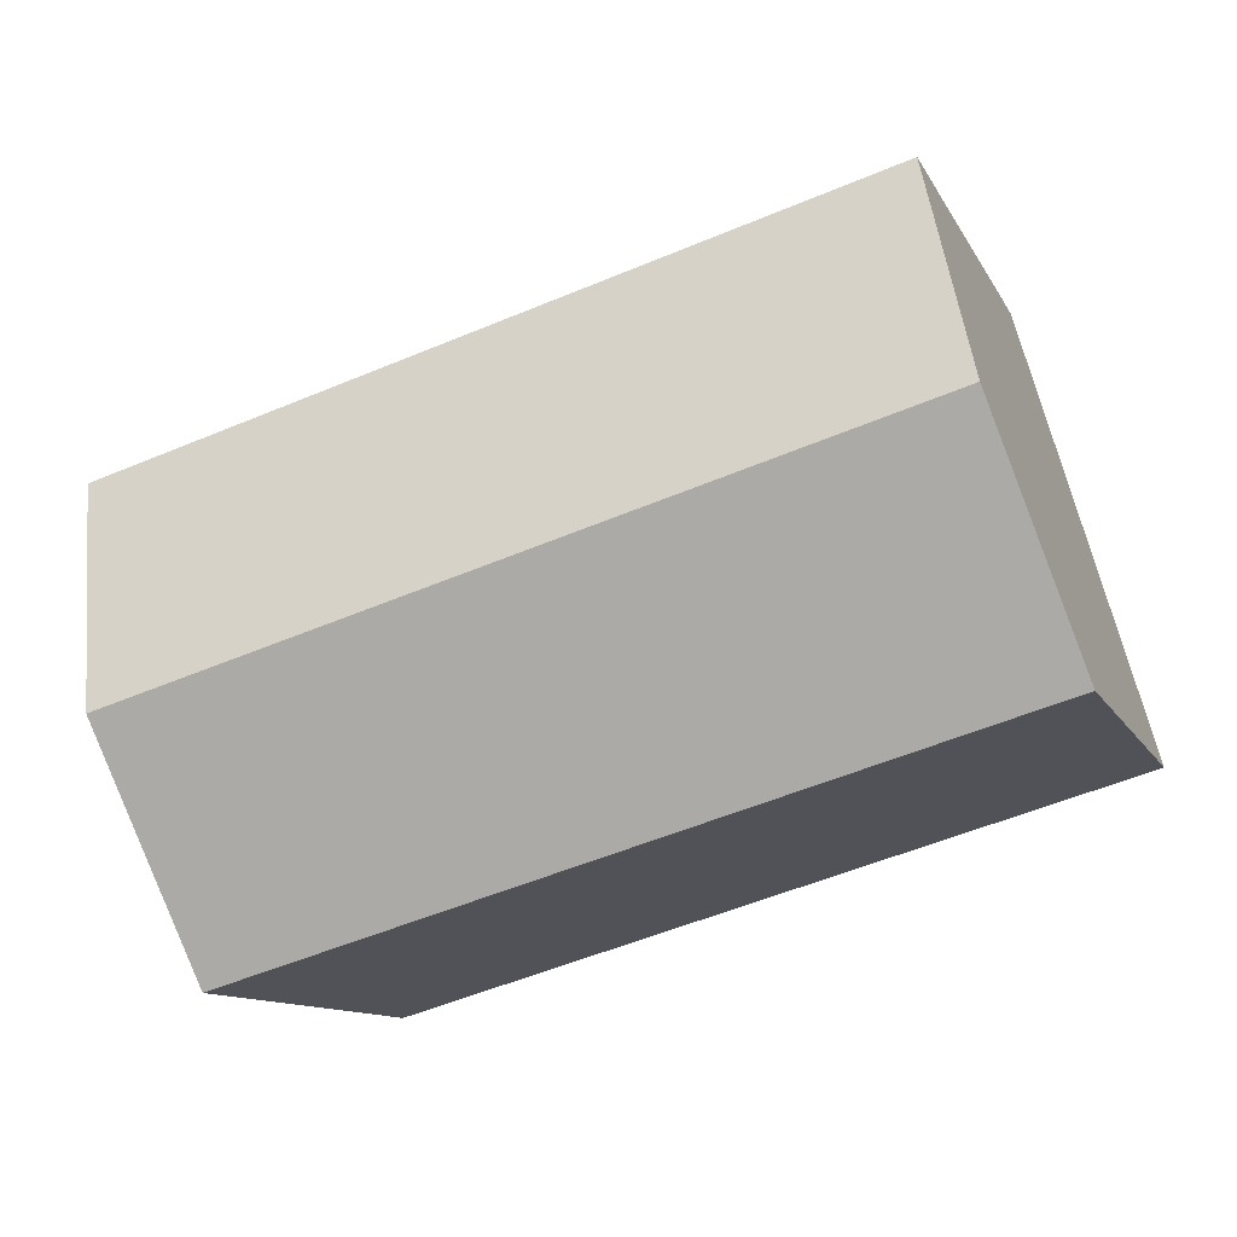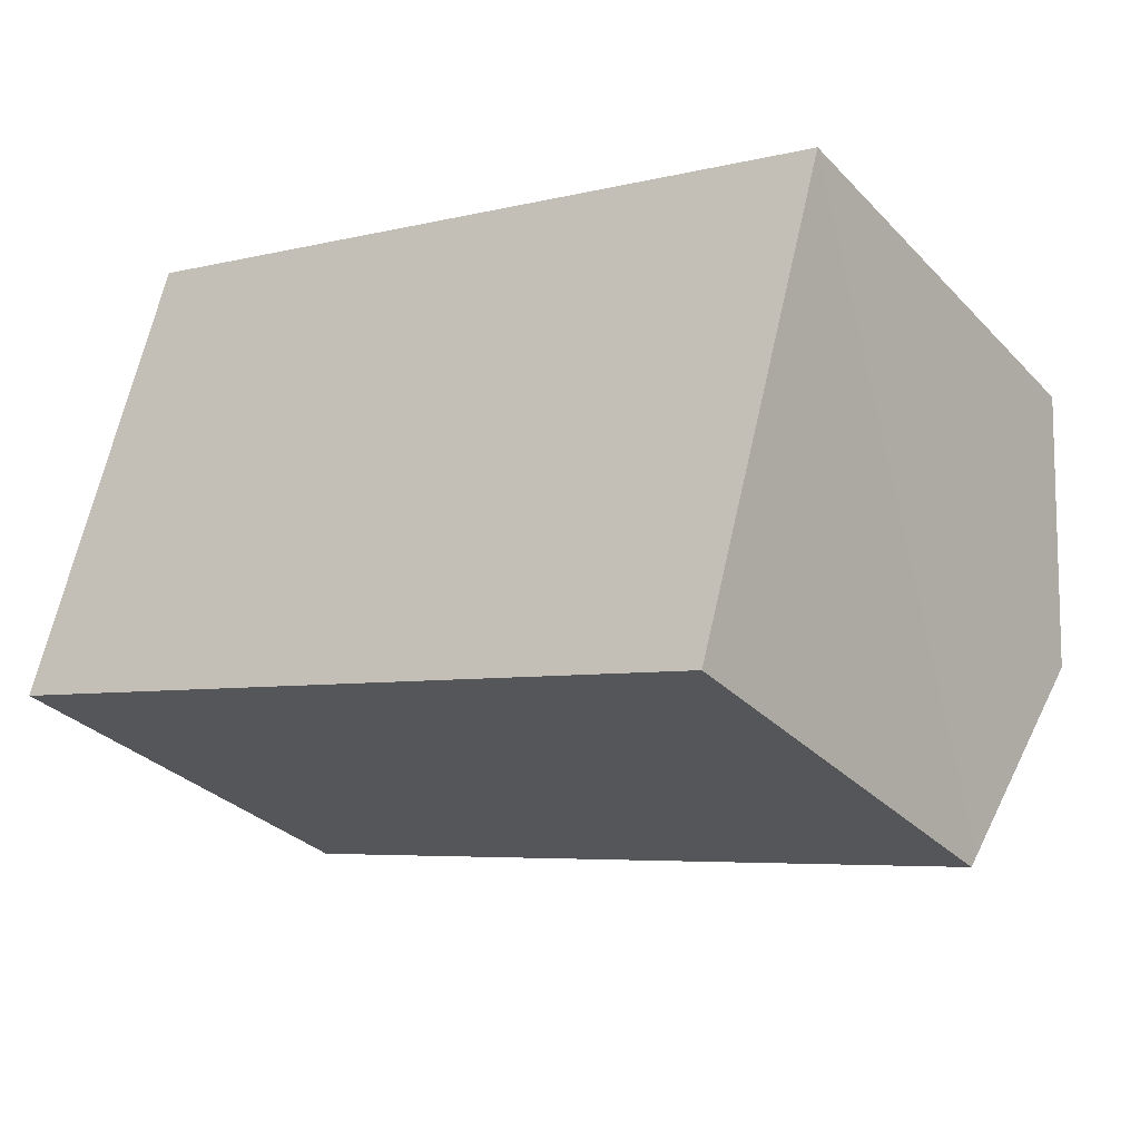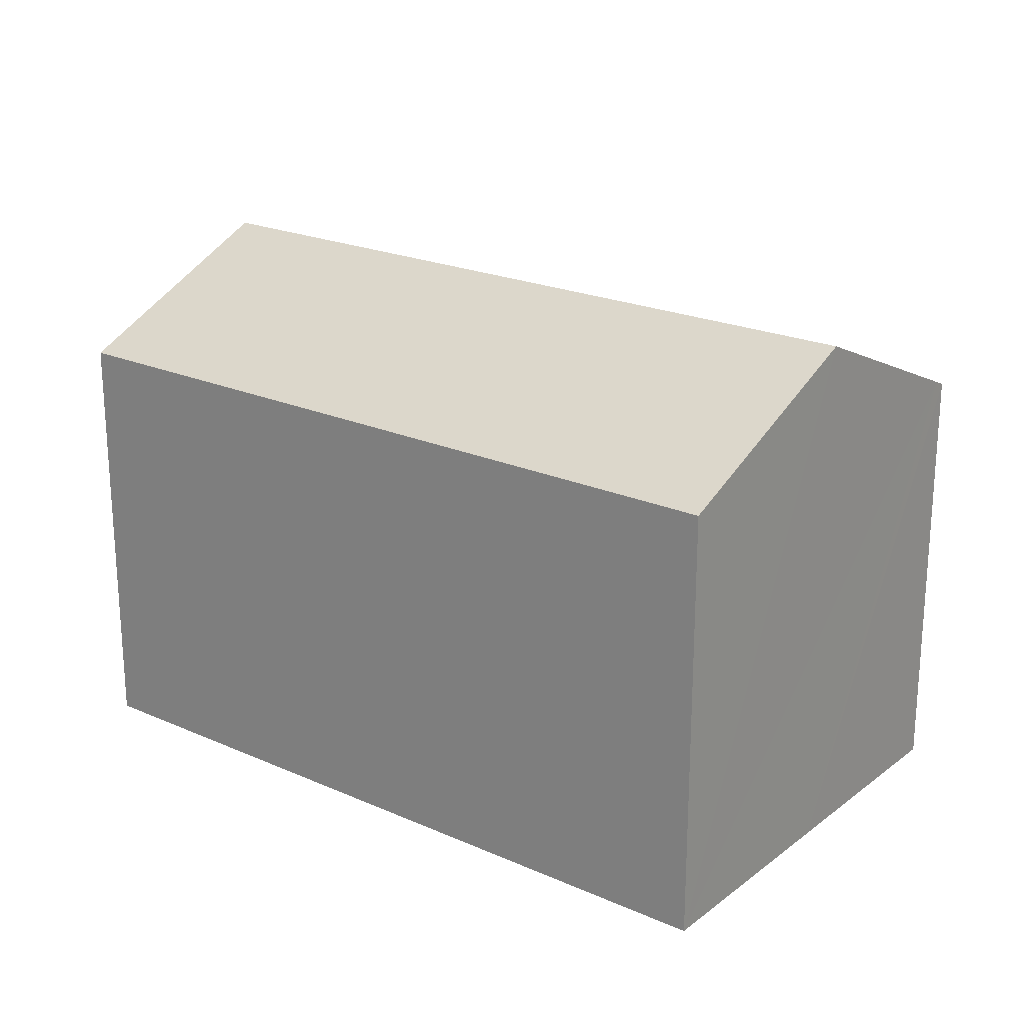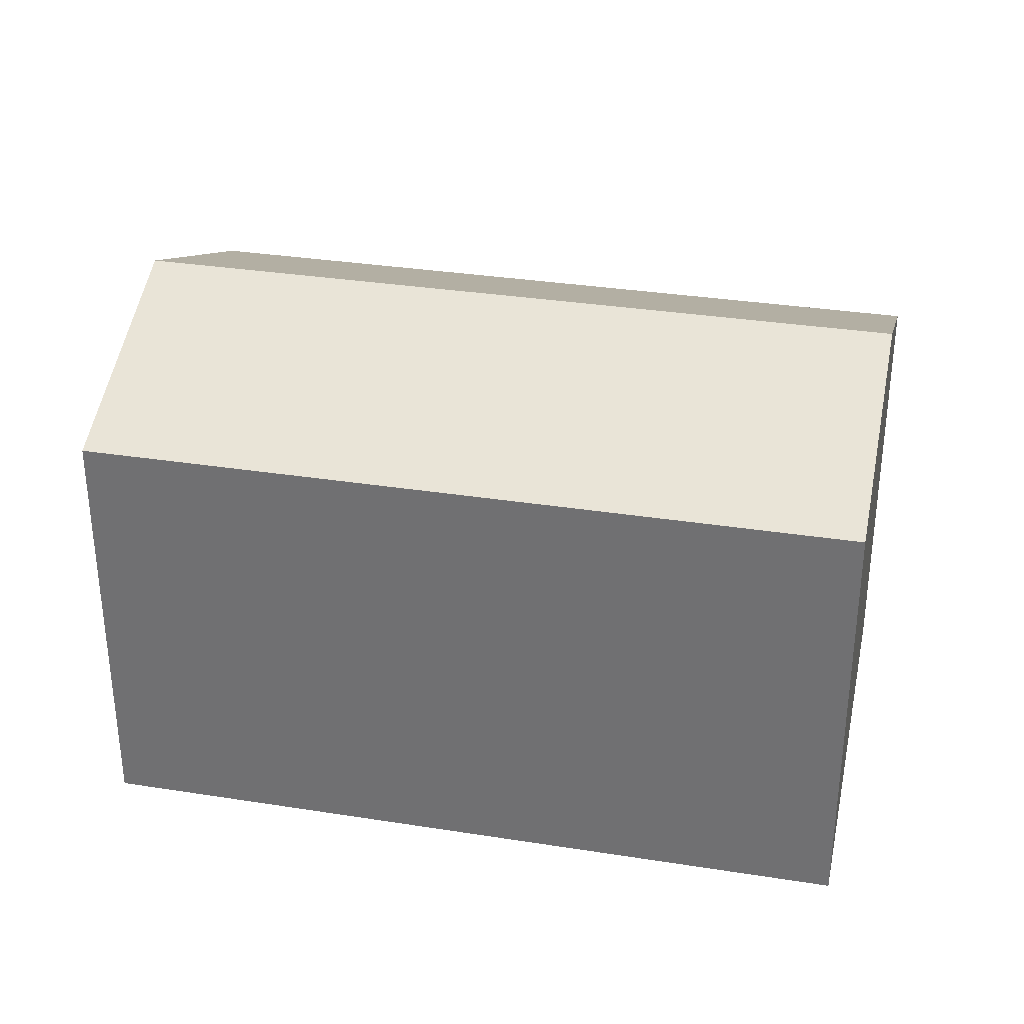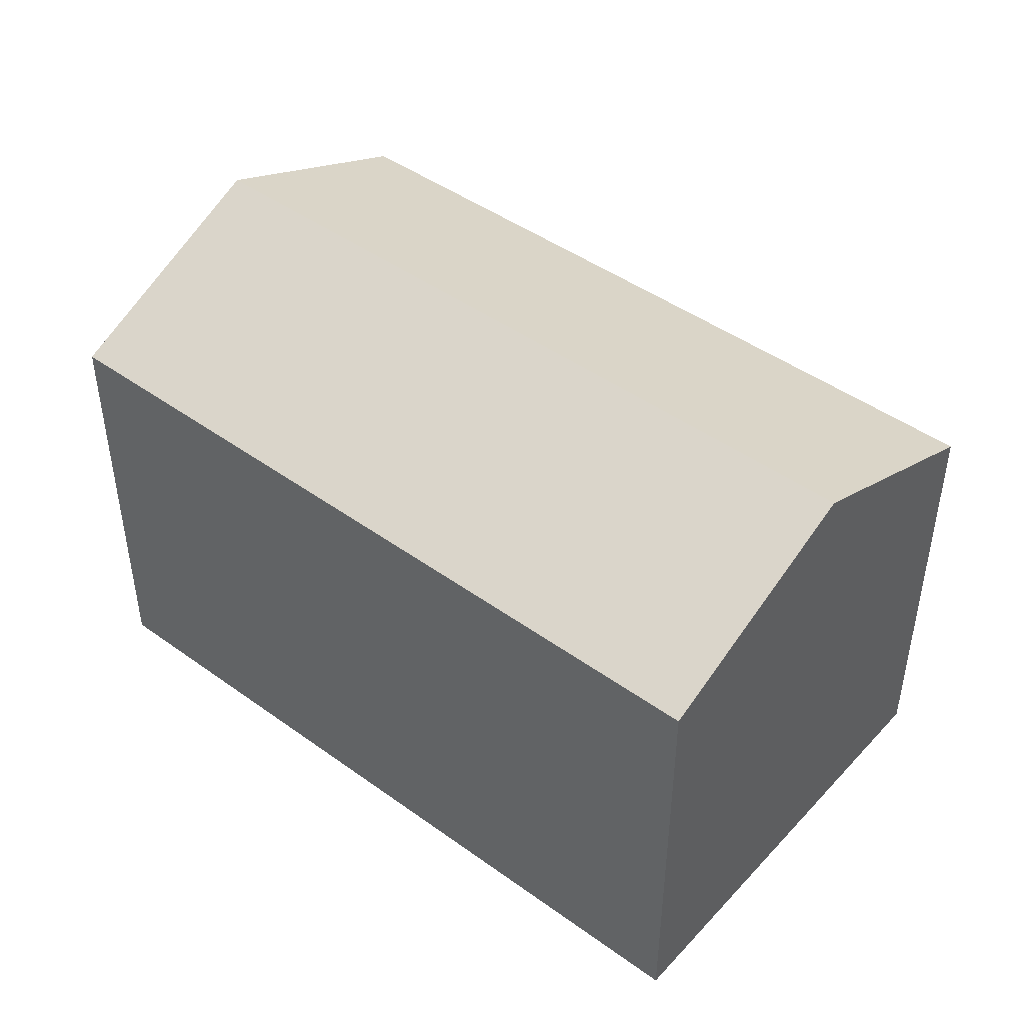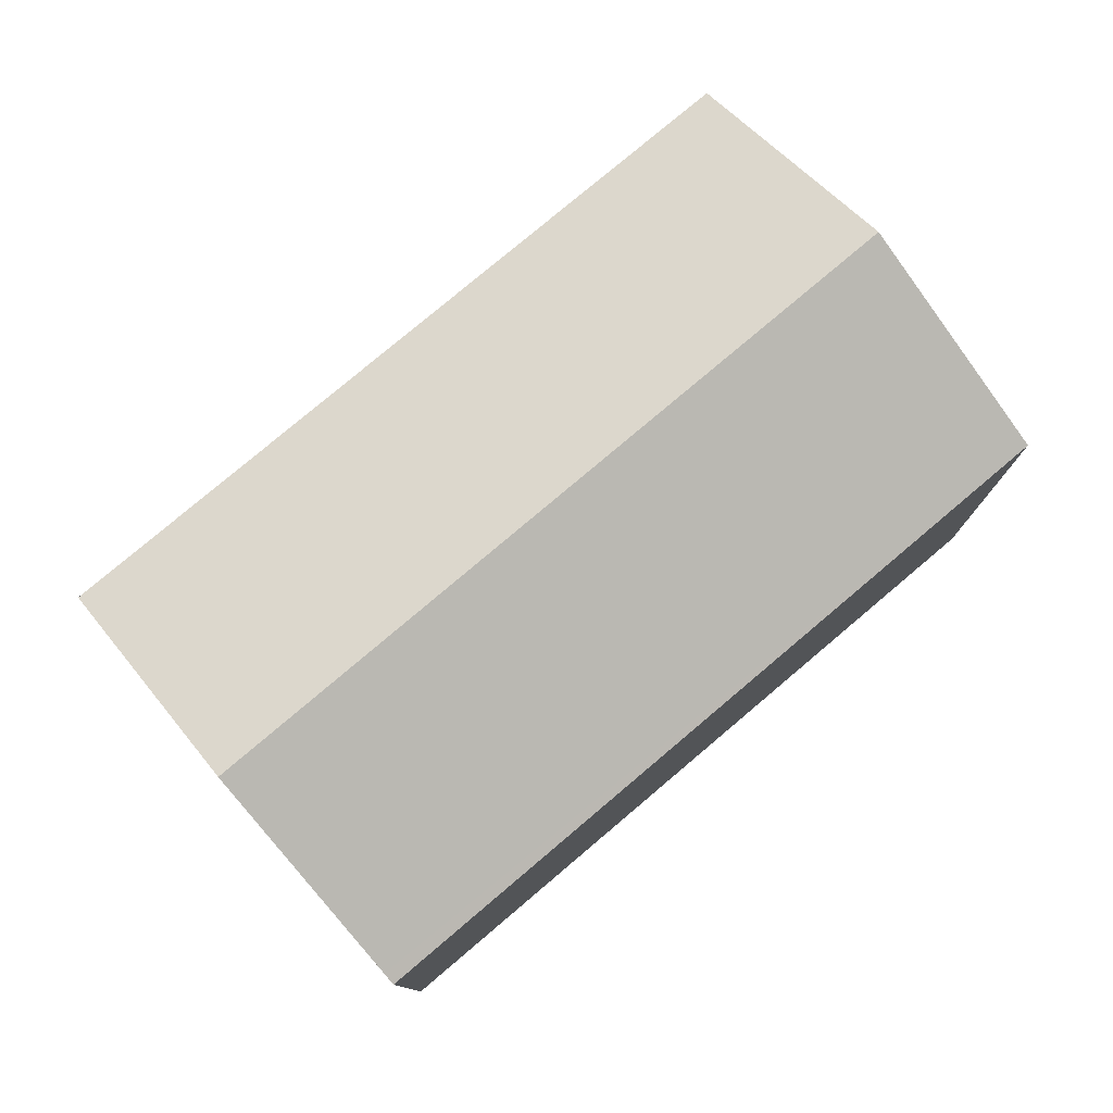
<metadata>
{"format":"obj","ext":"obj","renderer":"f3d","projection":"perspective","resolution":1024,"background":"white","views":[{"elev":-11.4,"azim":-161.8,"up":"+Z"},{"elev":-31.5,"azim":35.5,"up":"+Z"},{"elev":21.9,"azim":53.6,"up":"+Y"},{"elev":32.9,"azim":-151.7,"up":"+Y"},{"elev":45.6,"azim":55.6,"up":"+Y"},{"elev":78.6,"azim":155.8,"up":"+Y"}]}
</metadata>
<code>
v  3.46 11.66 12.06
v  21.93 14.32 0.232
v  1.732 14.32 6.035
v  23.65 11.64 6.29
v  0 11.65 7.134e-16
v  20.3 11.8 -5.475
v  20.21 11.65 -5.806
v  0.092 11.79 0.32
v  20.21 3.555e-16 -5.806
v  0 0 0
v  3.46 -7.382e-16 12.06
v  0.092 -1.959e-17 0.32
v  1.732 -3.695e-16 6.035
v  23.65 -3.852e-16 6.29
v  21.93 -1.421e-17 0.232
v  20.3 3.352e-16 -5.475
g defaultobject
f 1 2 3
f 2 1 4
f 5 6 7
f 6 5 2
f 2 5 8
f 2 8 3
f 9 5 7
f 5 9 10
f 10 8 5
f 8 10 3
f 3 10 1
f 1 10 11
f 11 10 12
f 11 12 13
f 11 4 1
f 4 11 14
f 14 2 4
f 2 14 6
f 6 14 15
f 6 15 7
f 7 15 9
f 9 15 16
f 13 14 11
f 14 13 12
f 14 12 10
f 14 10 16
f 16 10 9
f 14 16 15

</code>
